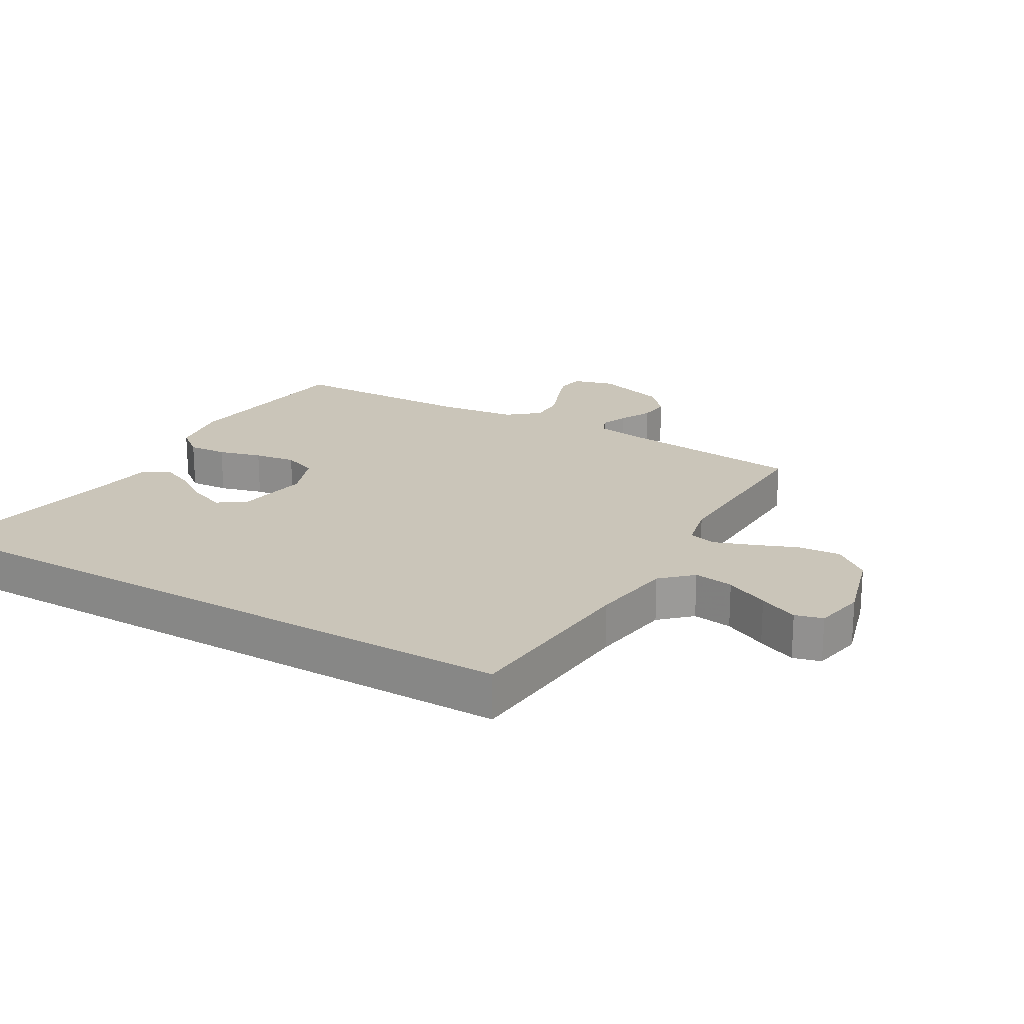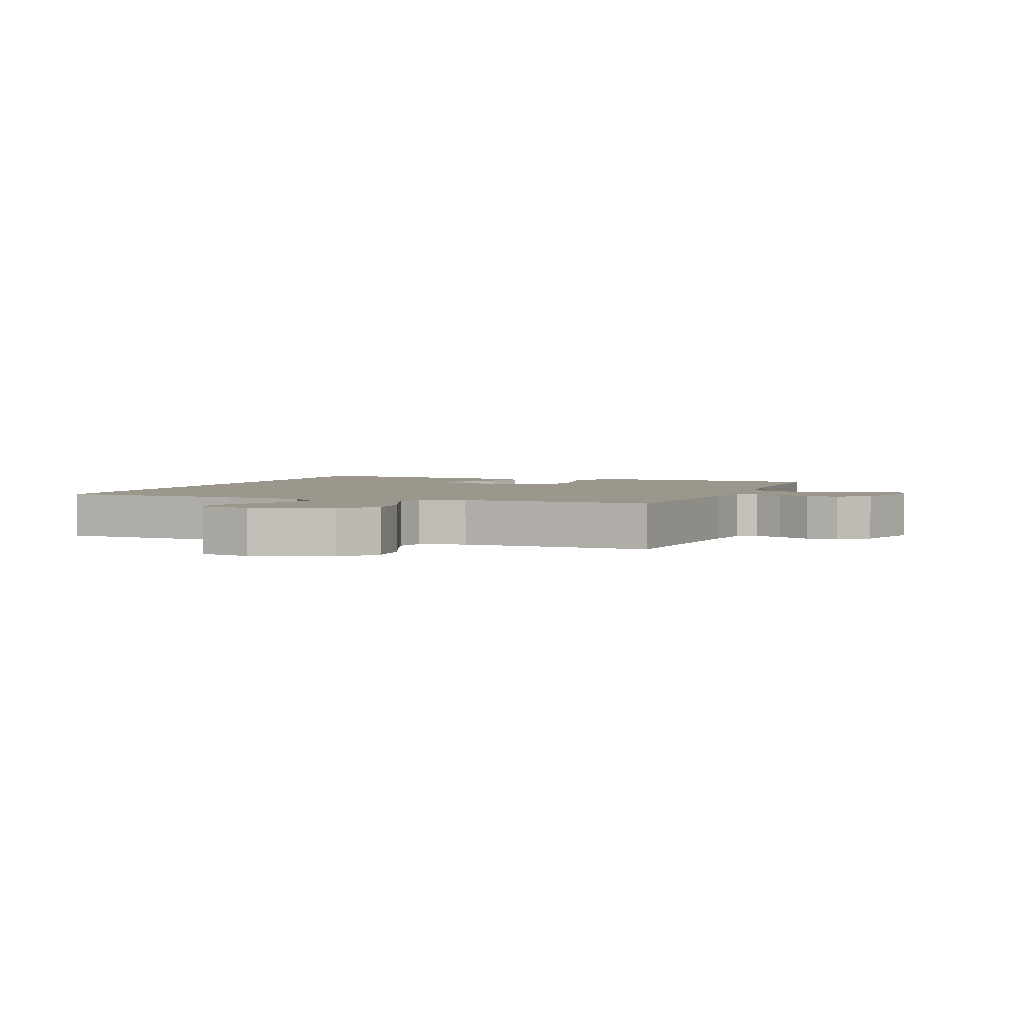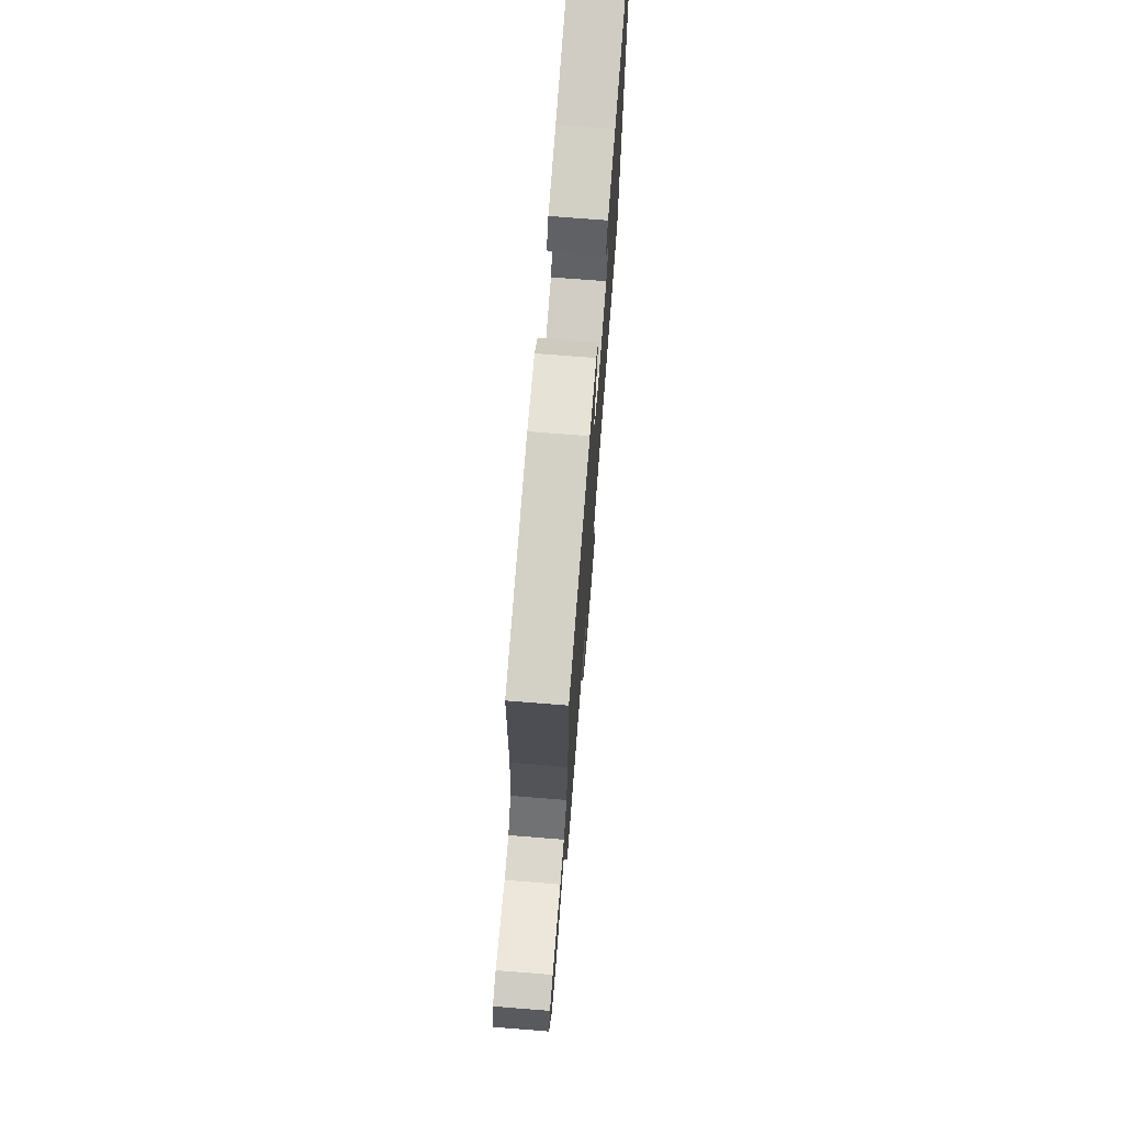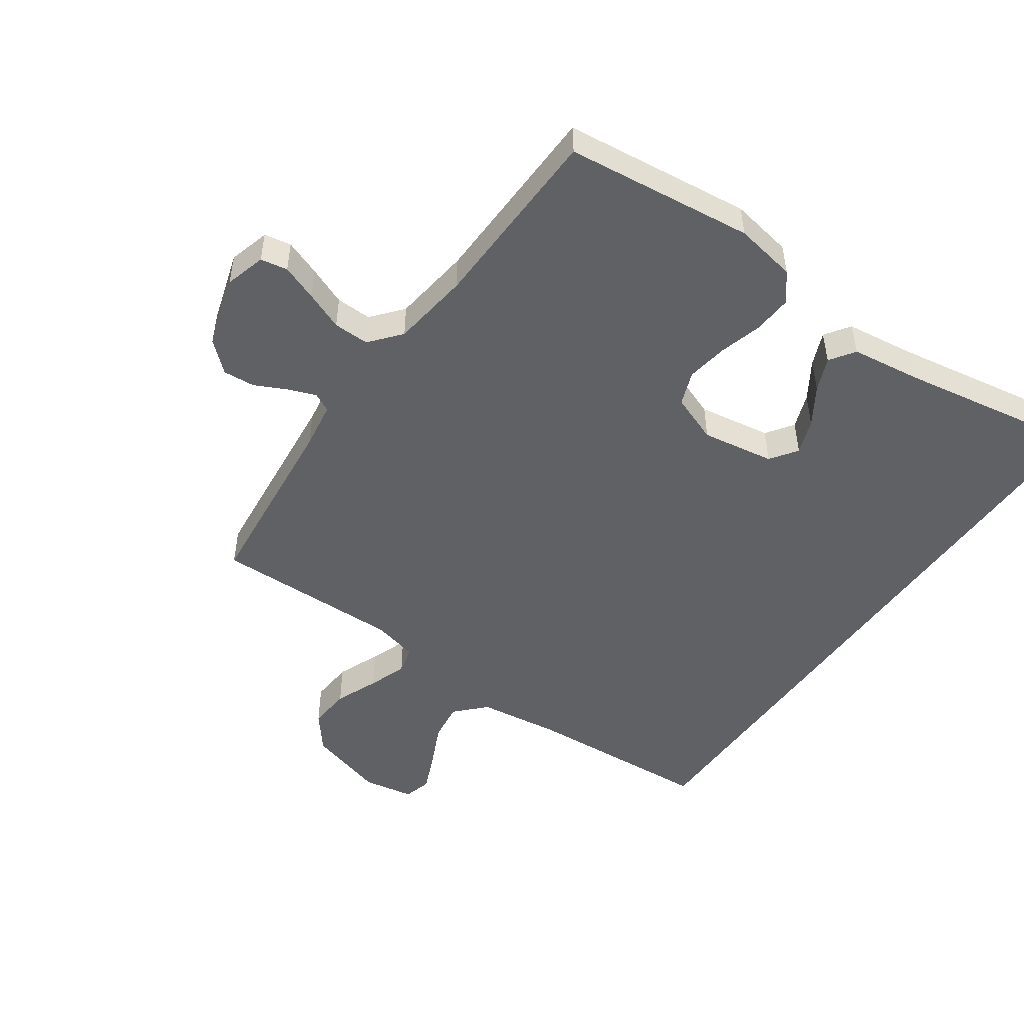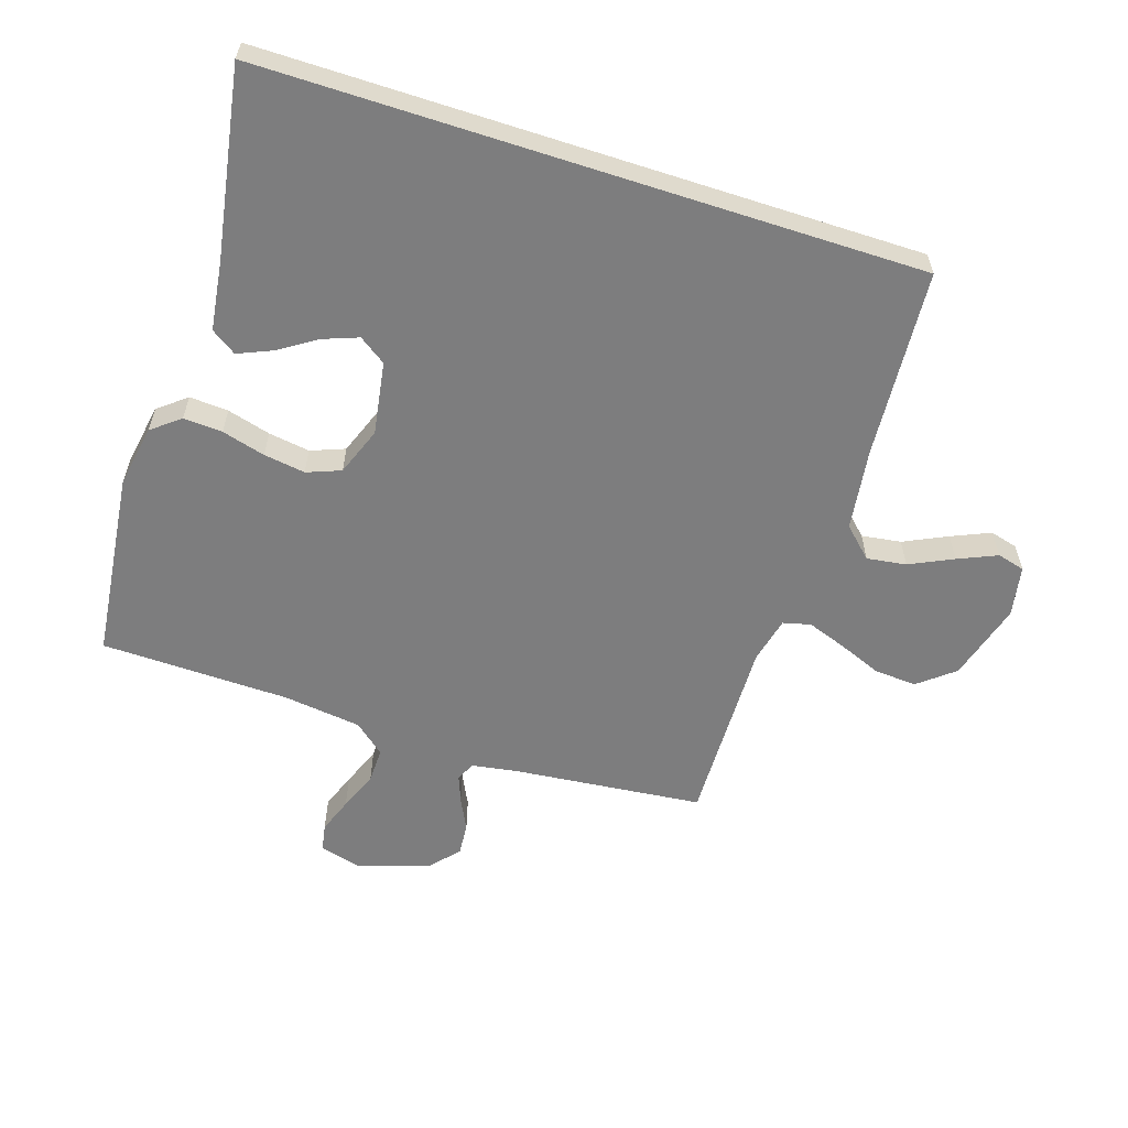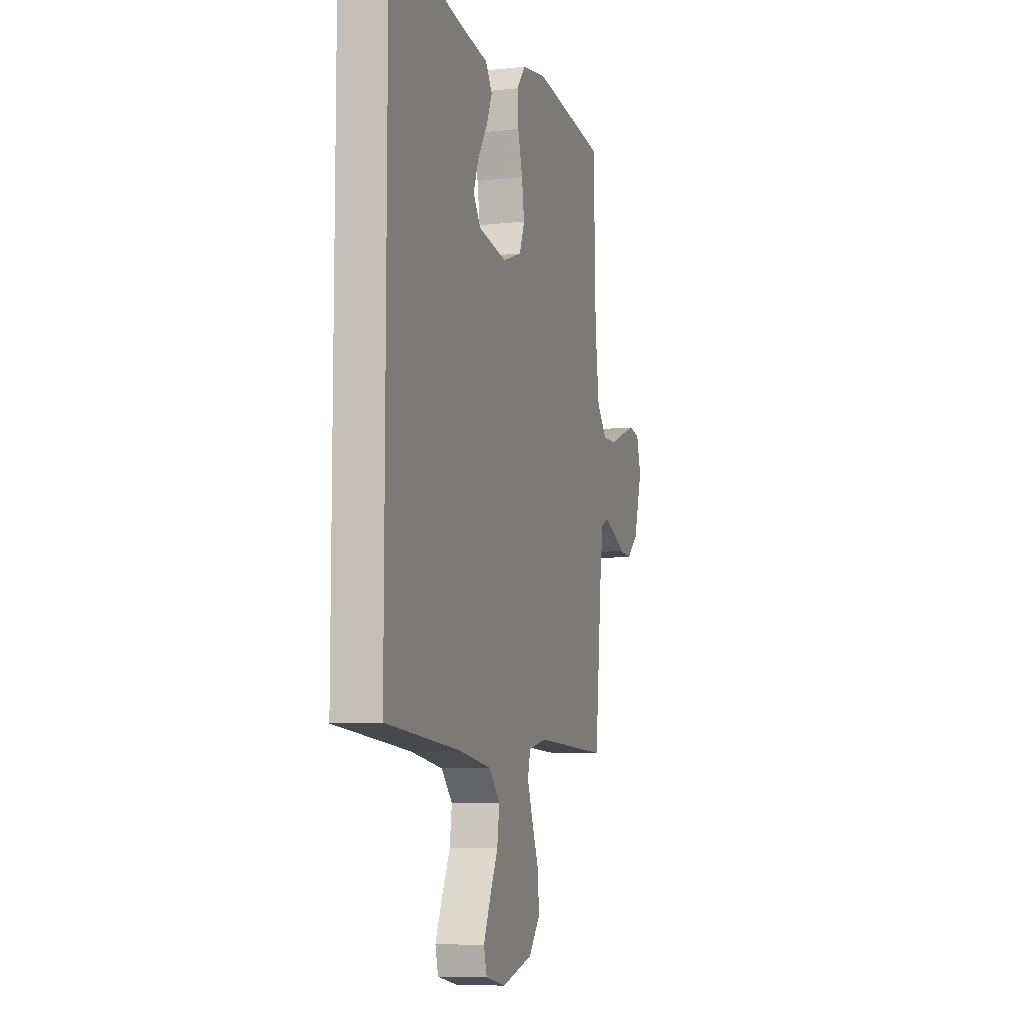
<metadata>
{"format":"obj","ext":"obj","renderer":"f3d","projection":"perspective","resolution":1024,"background":"white","views":[{"elev":20.6,"azim":120.5,"up":"+Y"},{"elev":2.8,"azim":-159.3,"up":"+Y"},{"elev":74.0,"azim":-85.5,"up":"+Z"},{"elev":-49.6,"azim":-35.2,"up":"+Y"},{"elev":-59.1,"azim":72.0,"up":"+Y"},{"elev":-8.2,"azim":107.1,"up":"+Z"}]}
</metadata>
<code>
v 0.5 0.07 -0.506
v 0.2 0.07 -0.527
v 0.069 0.07 -0.545
v 0.024 0.07 -0.592
v 0.033 0.07 -0.655
v 0.066 0.07 -0.724
v 0.093 0.07 -0.786
v 0.081 0.07 -0.83
v 0 0.07 -0.845
v -0.125 0.07 -0.809
v -0.171 0.07 -0.752
v -0.166 0.07 -0.684
v -0.138 0.07 -0.615
v -0.116 0.07 -0.554
v -0.127 0.07 -0.51
v -0.2 0.07 -0.493
v -0.5 0.07 -0.5
v -0.531 0.07 -0.2
v -0.543 0.07 -0.125
v -0.573 0.07 -0.11
v -0.617 0.07 -0.127
v -0.668 0.07 -0.152
v -0.719 0.07 -0.156
v -0.766 0.07 -0.114
v -0.801 0.07 0
v -0.783 0.07 0.065
v -0.74 0.07 0.073
v -0.683 0.07 0.052
v -0.621 0.07 0.027
v -0.564 0.07 0.026
v -0.523 0.07 0.075
v -0.507 0.07 0.2
v -0.5 0.07 0.5
v -0.2 0.07 0.535
v -0.101 0.07 0.518
v -0.065 0.07 0.473
v -0.069 0.07 0.411
v -0.088 0.07 0.342
v -0.098 0.07 0.276
v -0.077 0.07 0.222
v 0 0.07 0.193
v 0.116 0.07 0.212
v 0.146 0.07 0.255
v 0.125 0.07 0.311
v 0.086 0.07 0.371
v 0.063 0.07 0.425
v 0.09 0.07 0.465
v 0.2 0.07 0.48
v 0.5 0.07 0.532
v 0.5 0 -0.506
v 0.2 0 -0.527
v 0.069 0 -0.545
v 0.024 0 -0.592
v 0.033 0 -0.655
v 0.066 0 -0.724
v 0.093 0 -0.786
v 0.081 0 -0.83
v 0 0 -0.845
v -0.125 0 -0.809
v -0.171 0 -0.752
v -0.166 0 -0.684
v -0.138 0 -0.615
v -0.116 0 -0.554
v -0.127 0 -0.51
v -0.2 0 -0.493
v -0.5 0 -0.5
v -0.531 0 -0.2
v -0.543 0 -0.125
v -0.573 0 -0.11
v -0.617 0 -0.127
v -0.668 0 -0.152
v -0.719 0 -0.156
v -0.766 0 -0.114
v -0.801 0 0
v -0.783 0 0.065
v -0.74 0 0.073
v -0.683 0 0.052
v -0.621 0 0.027
v -0.564 0 0.026
v -0.523 0 0.075
v -0.507 0 0.2
v -0.5 0 0.5
v -0.2 0 0.535
v -0.101 0 0.518
v -0.065 0 0.473
v -0.069 0 0.411
v -0.088 0 0.342
v -0.098 0 0.276
v -0.077 0 0.222
v 0 0 0.193
v 0.116 0 0.212
v 0.146 0 0.255
v 0.125 0 0.311
v 0.086 0 0.371
v 0.063 0 0.425
v 0.09 0 0.465
v 0.2 0 0.48
v 0.5 0 0.532
f 48 49 1 2
f 44 45 46 47
f 43 44 47 48
f 35 36 37 38
f 35 38 39
f 32 33 34 35
f 31 32 35 39
f 30 31 39 40
f 26 27 28 29
f 24 25 26 29
f 24 29 30
f 21 22 23 24
f 20 21 24 30
f 19 20 30 40
f 16 17 18
f 15 16 18 19
f 10 11 12 13
f 10 13 14
f 9 10 14
f 8 9 14 15
f 5 6 7 8
f 43 48 2 3
f 42 43 3 4
f 41 42 4
f 15 19 40 41
f 15 41 4
f 5 8 15
f 4 5 15
f 51 50 98 97
f 96 95 94 93
f 97 96 93 92
f 87 86 85 84
f 88 87 84
f 84 83 82 81
f 88 84 81 80
f 89 88 80 79
f 78 77 76 75
f 78 75 74 73
f 79 78 73
f 73 72 71 70
f 79 73 70 69
f 89 79 69 68
f 67 66 65
f 68 67 65 64
f 62 61 60 59
f 63 62 59
f 63 59 58
f 64 63 58 57
f 57 56 55 54
f 52 51 97 92
f 53 52 92 91
f 53 91 90
f 90 89 68 64
f 53 90 64
f 64 57 54
f 64 54 53
f 1 50 51 2
f 2 51 52 3
f 3 52 53 4
f 4 53 54 5
f 5 54 55 6
f 6 55 56 7
f 7 56 57 8
f 8 57 58 9
f 9 58 59 10
f 10 59 60 11
f 11 60 61 12
f 12 61 62 13
f 13 62 63 14
f 14 63 64 15
f 15 64 65 16
f 16 65 66 17
f 17 66 67 18
f 18 67 68 19
f 19 68 69 20
f 20 69 70 21
f 21 70 71 22
f 22 71 72 23
f 23 72 73 24
f 24 73 74 25
f 25 74 75 26
f 26 75 76 27
f 27 76 77 28
f 28 77 78 29
f 29 78 79 30
f 30 79 80 31
f 31 80 81 32
f 32 81 82 33
f 33 82 83 34
f 34 83 84 35
f 35 84 85 36
f 36 85 86 37
f 37 86 87 38
f 38 87 88 39
f 39 88 89 40
f 40 89 90 41
f 41 90 91 42
f 42 91 92 43
f 43 92 93 44
f 44 93 94 45
f 45 94 95 46
f 46 95 96 47
f 47 96 97 48
f 48 97 98 49
f 49 98 50 1

</code>
